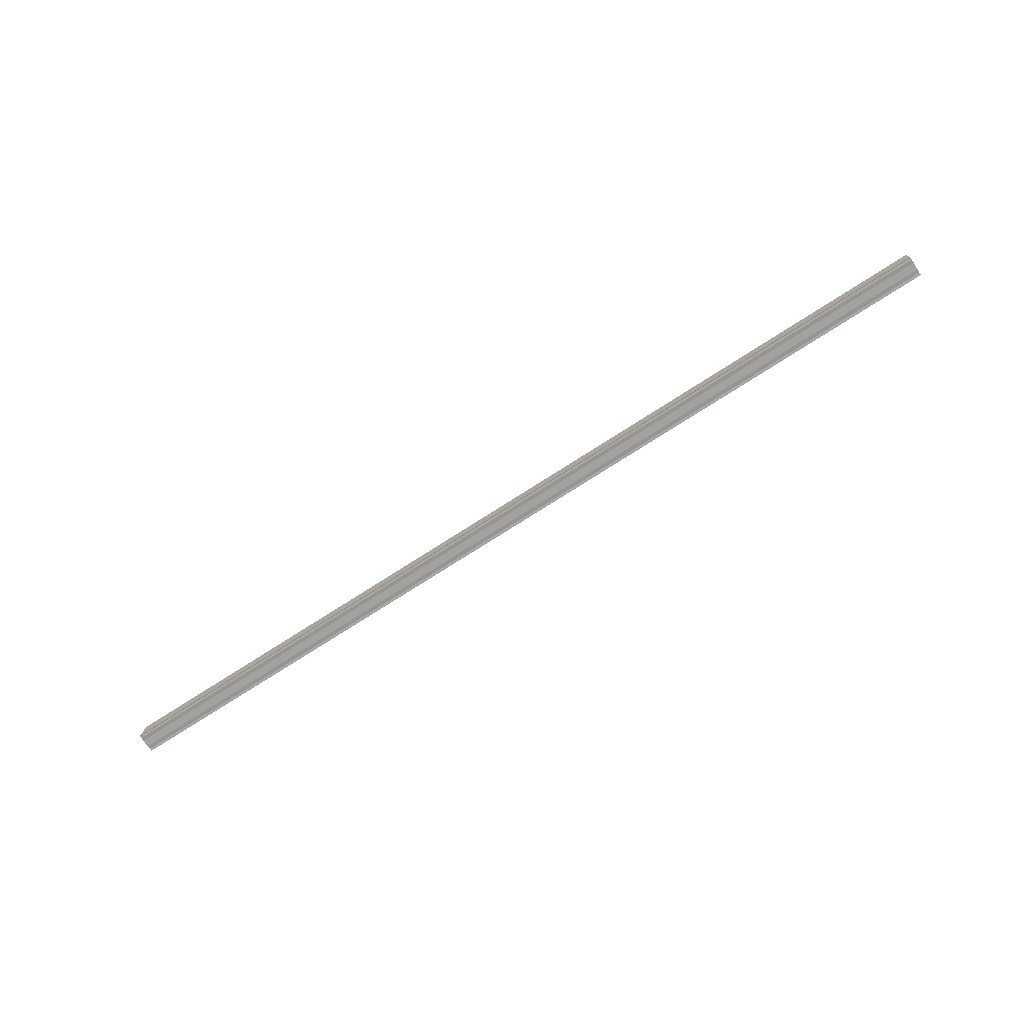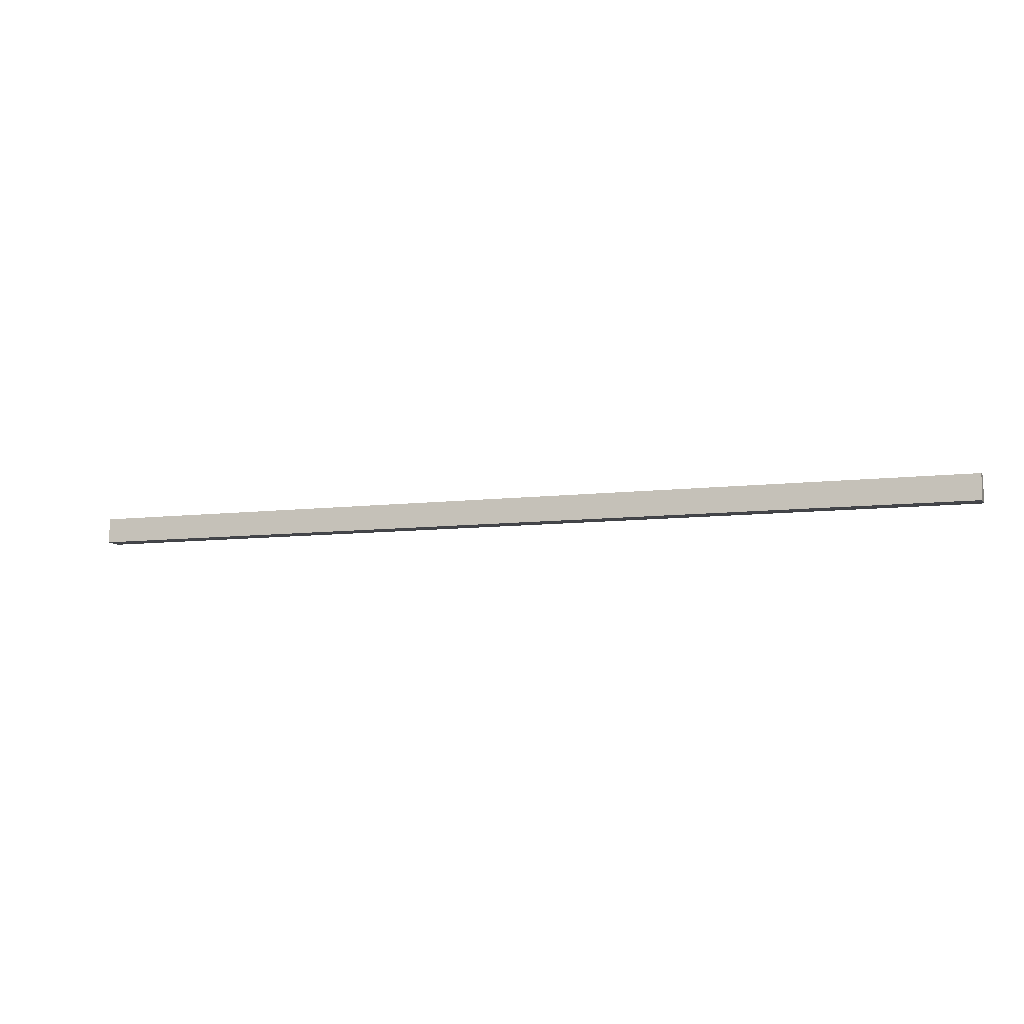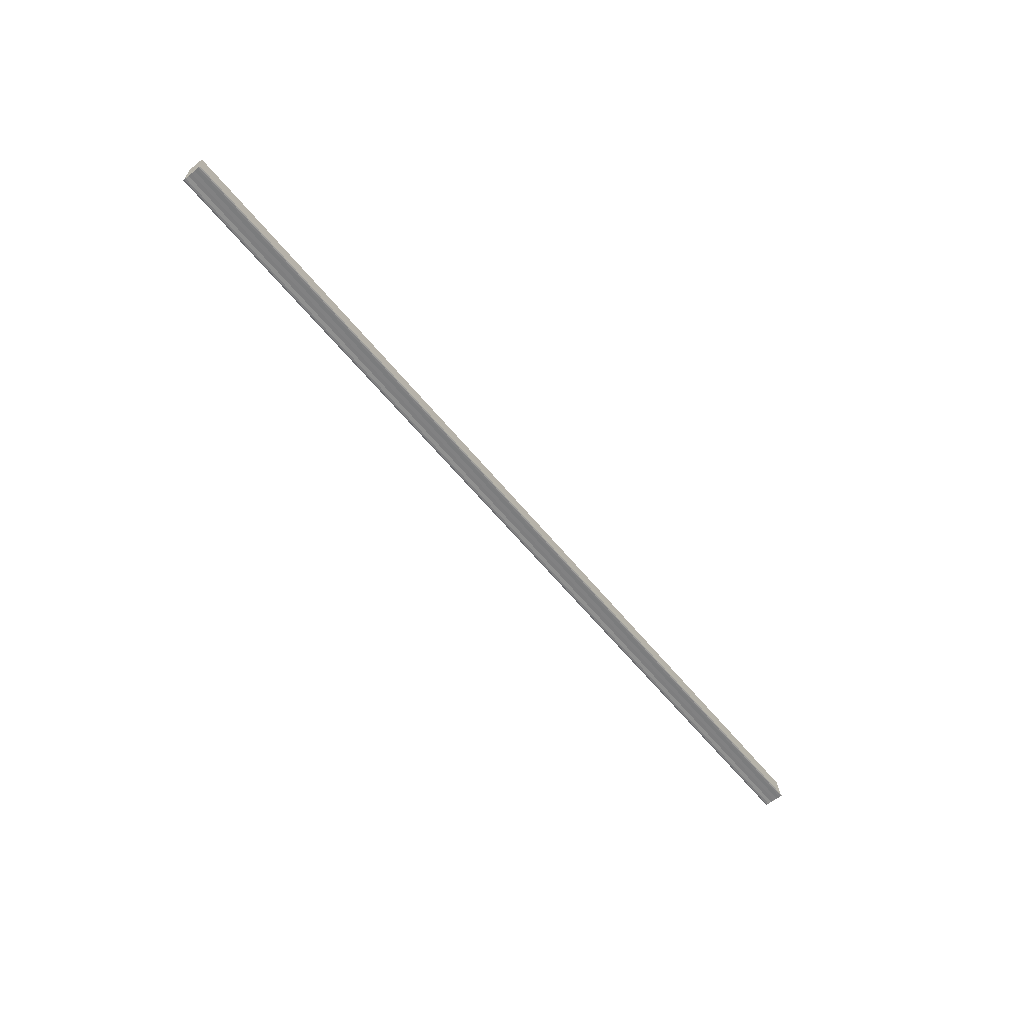
<metadata>
{"format":"obj","ext":"obj","renderer":"f3d","projection":"perspective","resolution":1024,"background":"white","views":[{"elev":-70.7,"azim":33.3,"up":"+Y"},{"elev":-8.4,"azim":-160.9,"up":"+Y"},{"elev":-60.5,"azim":-51.1,"up":"+Y"}]}
</metadata>
<code>
o 6271
v 2172 1894 14.61
v 2172 1894 14.61
v 2173 1894 14.61
v 2173 1894 14.61
v 2172 1894 14.61
v 2173 1894 14.61
v 2172 1894 14.6
v 2172 1894 14.6
v 2173 1894 14.6
v 2173 1894 14.61
v 2173 1894 14.61
v 2173 1894 14.61
v 2173 1894 14.61
v 2173 1894 14.61
v 2173 1894 14.61
v 2173 1894 14.6
v 2173 1894 14.6
v 2172 1894 14.6
v 2172 1894 14.6
v 2172 1894 14.61
v 2173 1894 14.61
v 2172 1894 14.61
v 2172 1894 14.61
v 2172 1894 14.61
v 2172 1894 14.61
v 2172 1894 14.61
v 2172 1894 14.61
v 2173 1894 14.61
v 2172 1894 14.61
v 2173 1894 14.61
v 2173 1894 14.61
v 2173 1894 14.61
v 2173 1894 14.61
v 2172 1894 14.61
v 2173 1894 14.61
v 2172 1894 14.61
v 2173 1894 14.61
v 2172 1894 14.61
v 2172 1894 14.61
v 2172 1894 14.61
v 2172 1894 14.61
v 2173 1894 14.61
v 2172 1894 14.61
v 2173 1894 14.61
v 2172 1894 14.61
v 2173 1894 14.61
v 2172 1894 14.6
v 2172 1894 14.6
v 2173 1894 14.6
v 2172 1894 14.61
v 2172 1894 14.6
v 2173 1894 14.6
v 2173 1894 14.61
v 2172 1894 14.61
v 2172 1894 14.61
v 2173 1894 14.61
v 2172 1894 14.61
v 2173 1894 14.61
v 2173 1894 14.61
v 2172 1894 14.61
v 2172 1894 14.61
v 2173 1894 14.61
v 2172 1894 14.61
v 2173 1894 14.61
v 2172 1894 14.61
f 1 2 3
f 3 2 4
f 2 5 4
f 4 5 6
f 5 7 6
f 6 8 9
f 3 9 10
f 3 10 11
f 3 11 12
f 3 12 13
f 3 13 14
f 3 14 15
f 16 8 17
f 18 19 16
f 1 20 8
f 21 1 3
f 1 22 20
f 1 23 22
f 1 24 23
f 1 25 24
f 26 1 21
f 1 27 25
f 28 26 21
f 29 26 28
f 30 29 28
f 31 25 32
f 33 34 31
f 35 36 33
f 37 38 35
f 39 40 37
f 40 41 42
f 41 43 44
f 43 45 46
f 47 48 49
f 47 50 49
f 49 51 52
f 49 20 53
f 54 55 56
f 57 55 58
f 56 27 59
f 58 27 59
f 60 61 62
f 62 63 64
f 65 29 62

</code>
